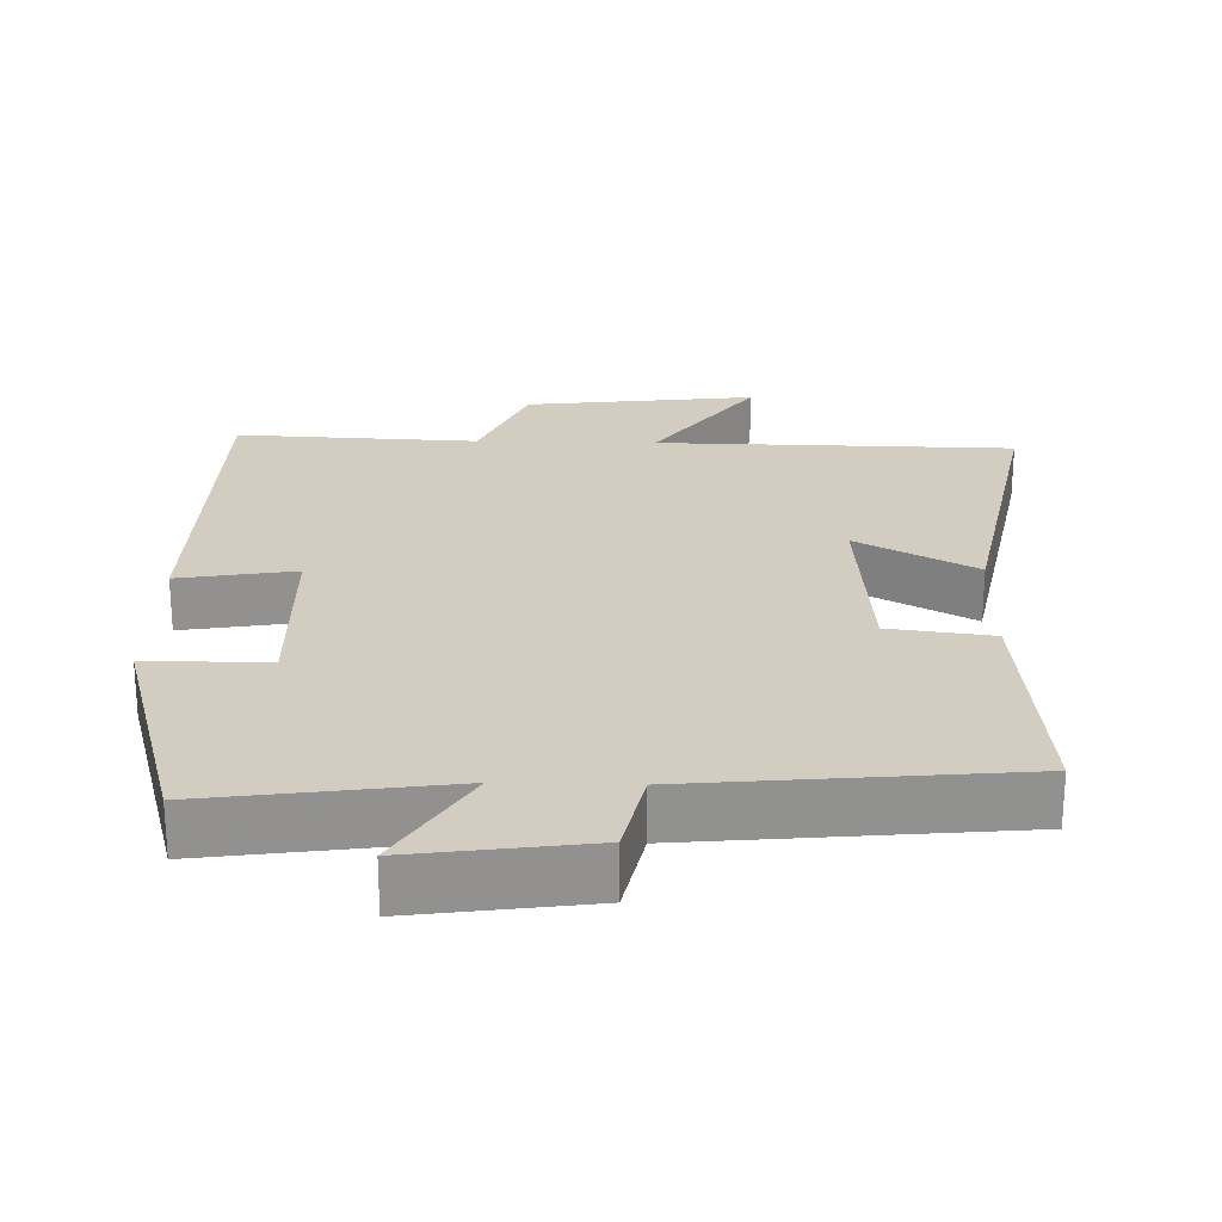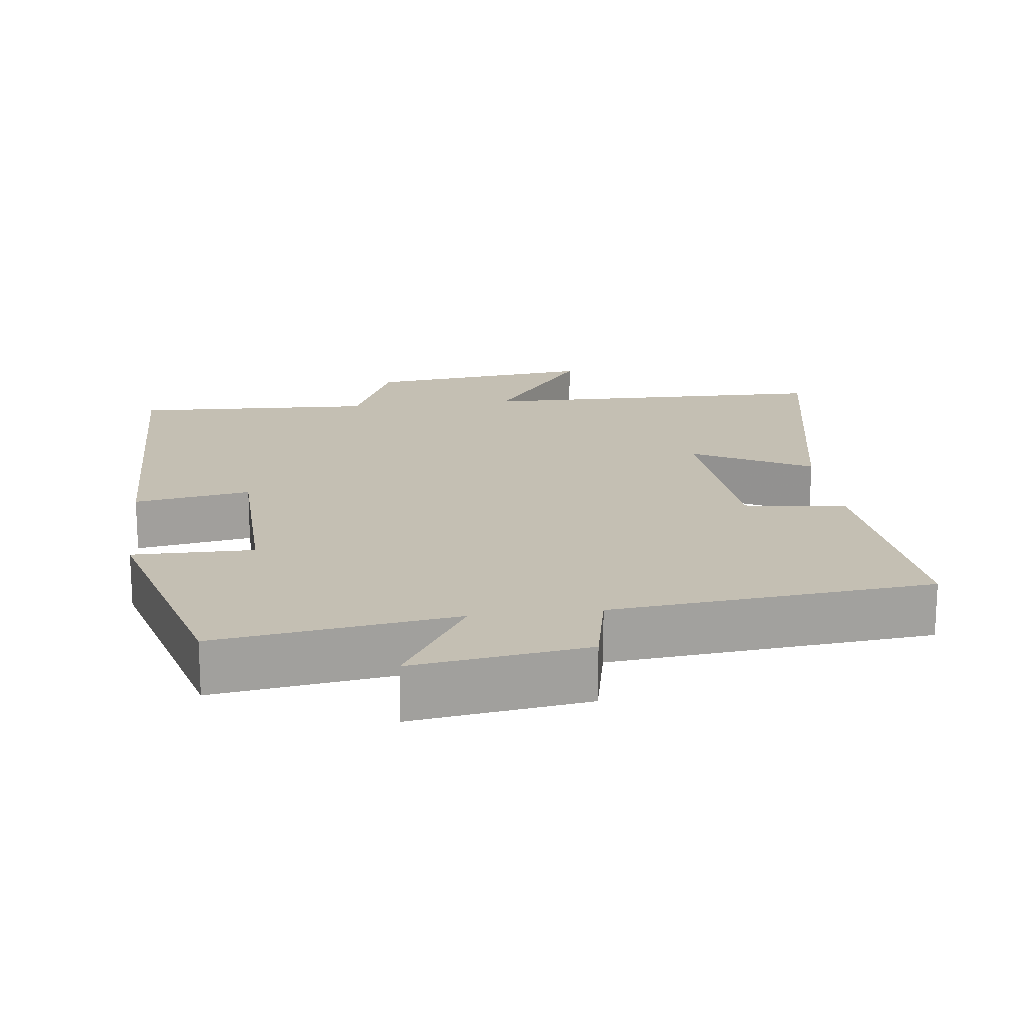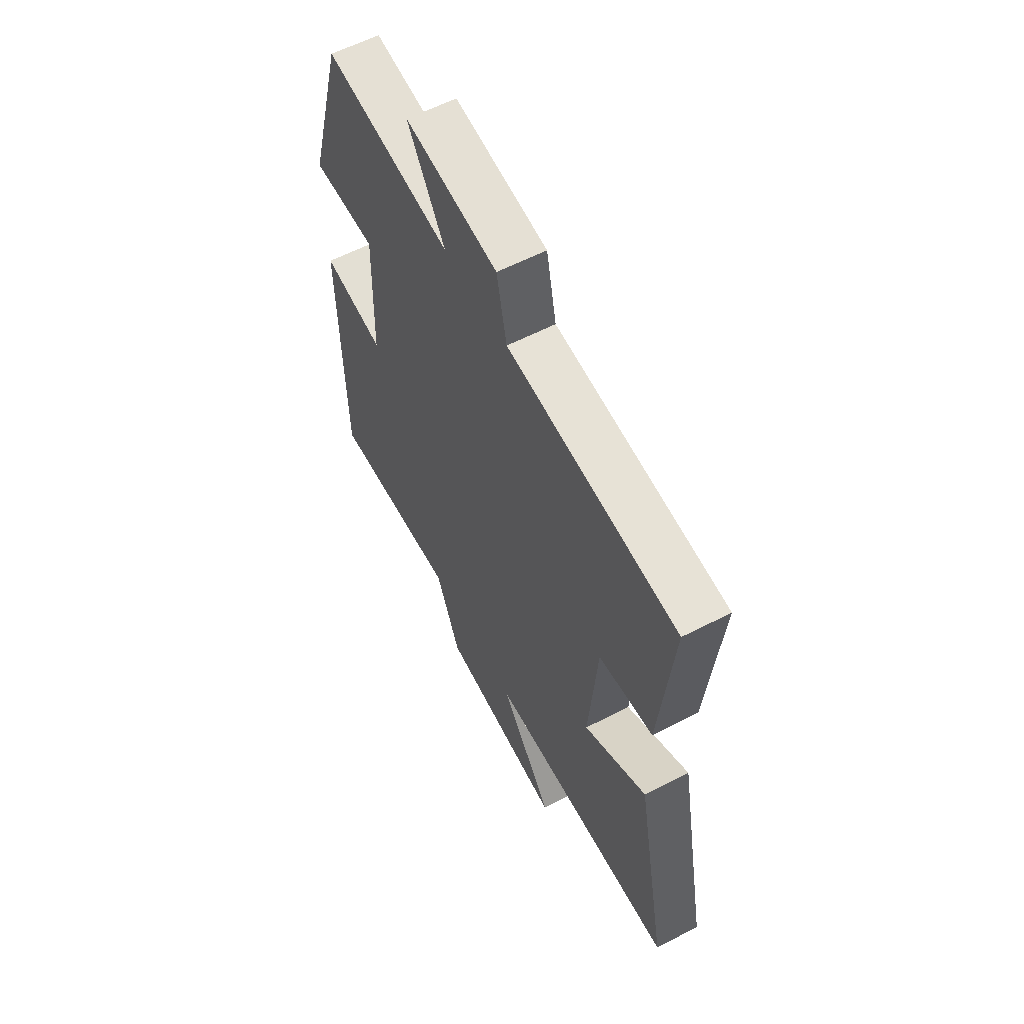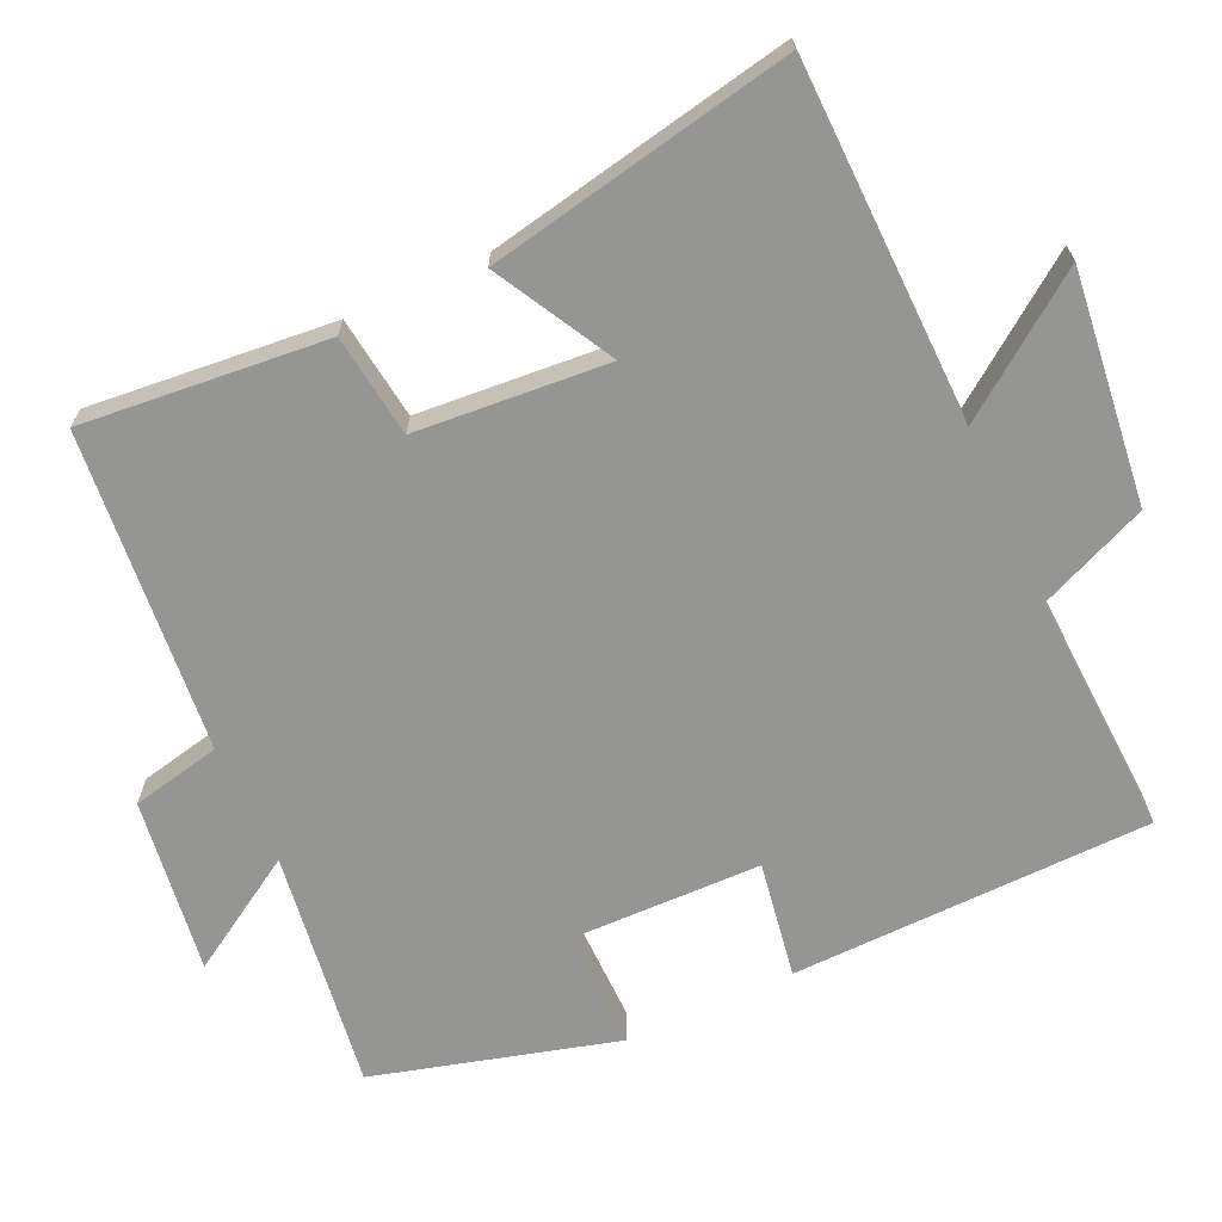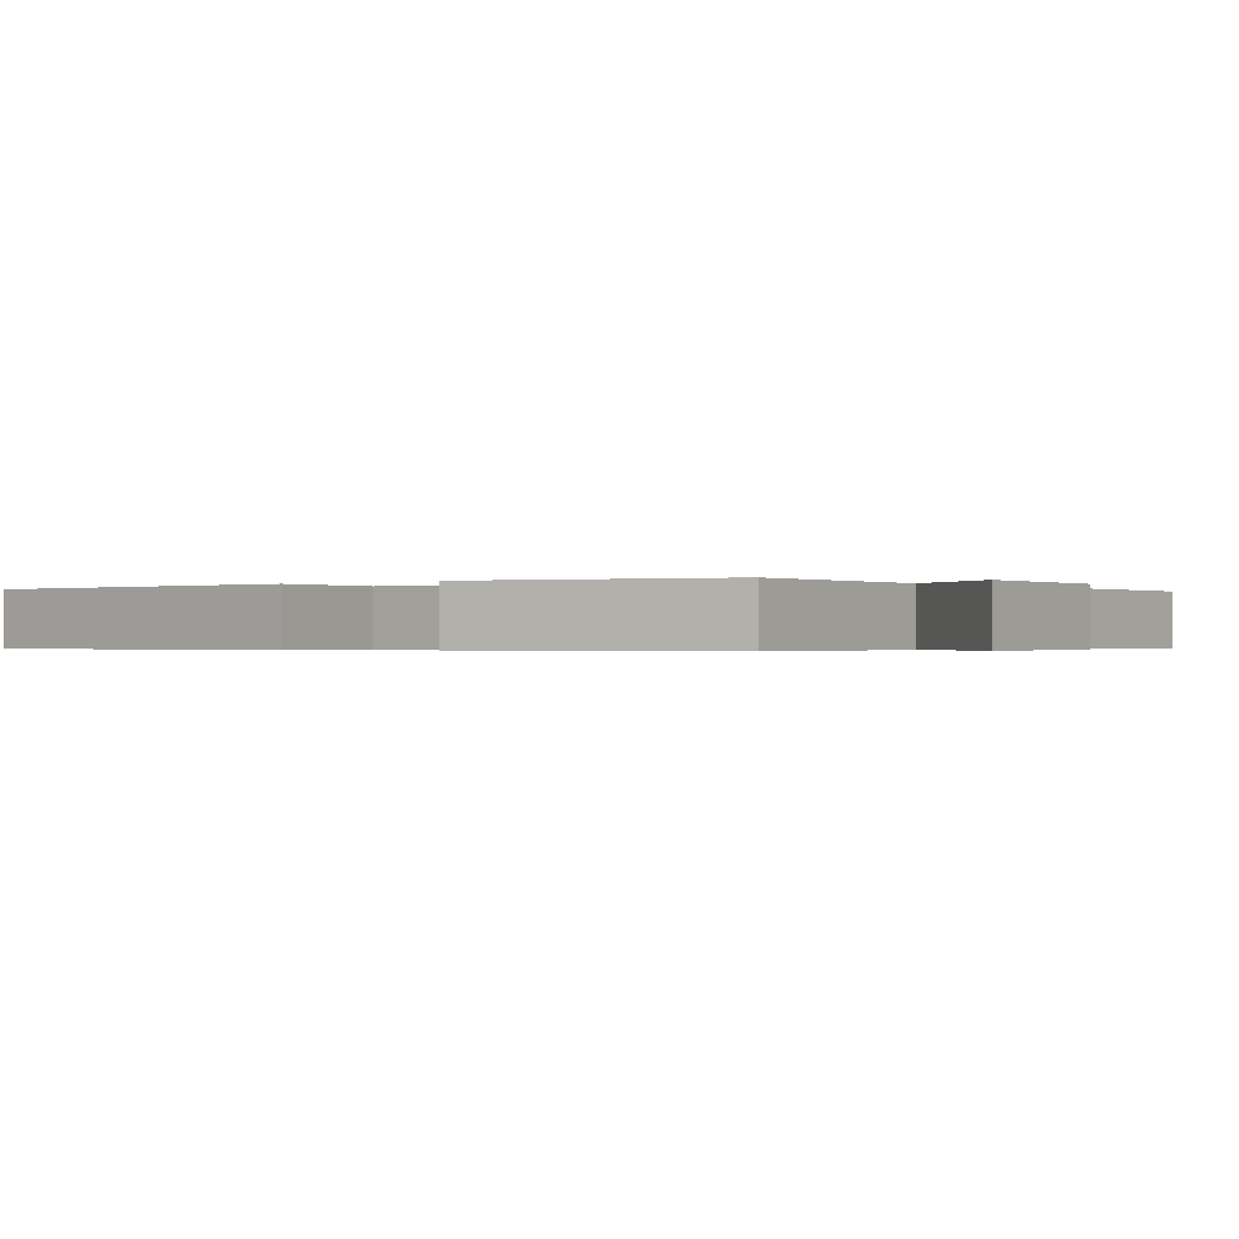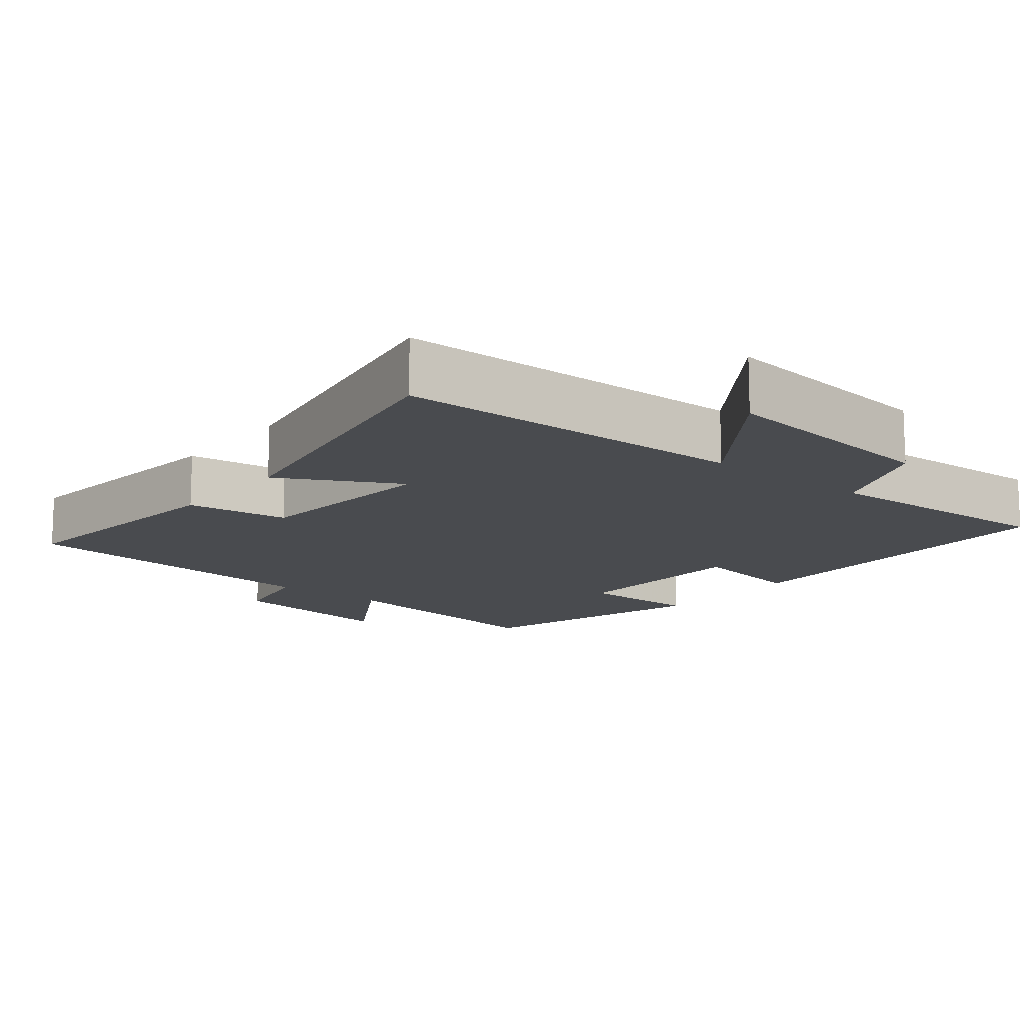
<metadata>
{"format":"obj","ext":"obj","renderer":"f3d","projection":"perspective","resolution":1024,"background":"white","views":[{"elev":24.4,"azim":1.5,"up":"+Y"},{"elev":17.9,"azim":-7.0,"up":"+Y"},{"elev":59.4,"azim":62.0,"up":"+Z"},{"elev":-67.3,"azim":114.9,"up":"+Y"},{"elev":-0.4,"azim":-49.1,"up":"+Y"},{"elev":-13.7,"azim":140.9,"up":"+Y"}]}
</metadata>
<code>
v -0.491 0.07 -0.515
v -0.5 0.07 -0.02
v -0.34 0.07 -0.047
v -0.334 0.07 0.215
v -0.5 0.07 0.214
v -0.407 0.07 0.547
v -0.078 0.07 0.5
v -0.174 0.07 0.657
v 0.066 0.07 0.623
v 0.092 0.07 0.5
v 0.533 0.07 0.457
v 0.5 0.07 0.121
v 0.359 0.07 0.103
v 0.337 0.07 -0.161
v 0.5 0.07 -0.073
v 0.581 0.07 -0.492
v 0.089 0.07 -0.5
v 0.224 0.07 -0.687
v -0.094 0.07 -0.649
v -0.157 0.07 -0.5
v -0.491 0 -0.515
v -0.5 0 -0.02
v -0.34 0 -0.047
v -0.334 0 0.215
v -0.5 0 0.214
v -0.407 0 0.547
v -0.078 0 0.5
v -0.174 0 0.657
v 0.066 0 0.623
v 0.092 0 0.5
v 0.533 0 0.457
v 0.5 0 0.121
v 0.359 0 0.103
v 0.337 0 -0.161
v 0.5 0 -0.073
v 0.581 0 -0.492
v 0.089 0 -0.5
v 0.224 0 -0.687
v -0.094 0 -0.649
v -0.157 0 -0.5
f 17 18 19 20
f 15 16 17 20
f 14 15 20
f 13 14 20 1
f 10 11 12 13
f 10 13 1
f 7 8 9 10
f 7 10 1
f 4 5 6 7
f 3 4 7
f 3 7 1
f 1 2 3
f 40 39 38 37
f 40 37 36 35
f 40 35 34
f 21 40 34 33
f 33 32 31 30
f 21 33 30
f 30 29 28 27
f 21 30 27
f 27 26 25 24
f 27 24 23
f 21 27 23
f 23 22 21
f 1 21 22 2
f 2 22 23 3
f 3 23 24 4
f 4 24 25 5
f 5 25 26 6
f 6 26 27 7
f 7 27 28 8
f 8 28 29 9
f 9 29 30 10
f 10 30 31 11
f 11 31 32 12
f 12 32 33 13
f 13 33 34 14
f 14 34 35 15
f 15 35 36 16
f 16 36 37 17
f 17 37 38 18
f 18 38 39 19
f 19 39 40 20
f 20 40 21 1

</code>
